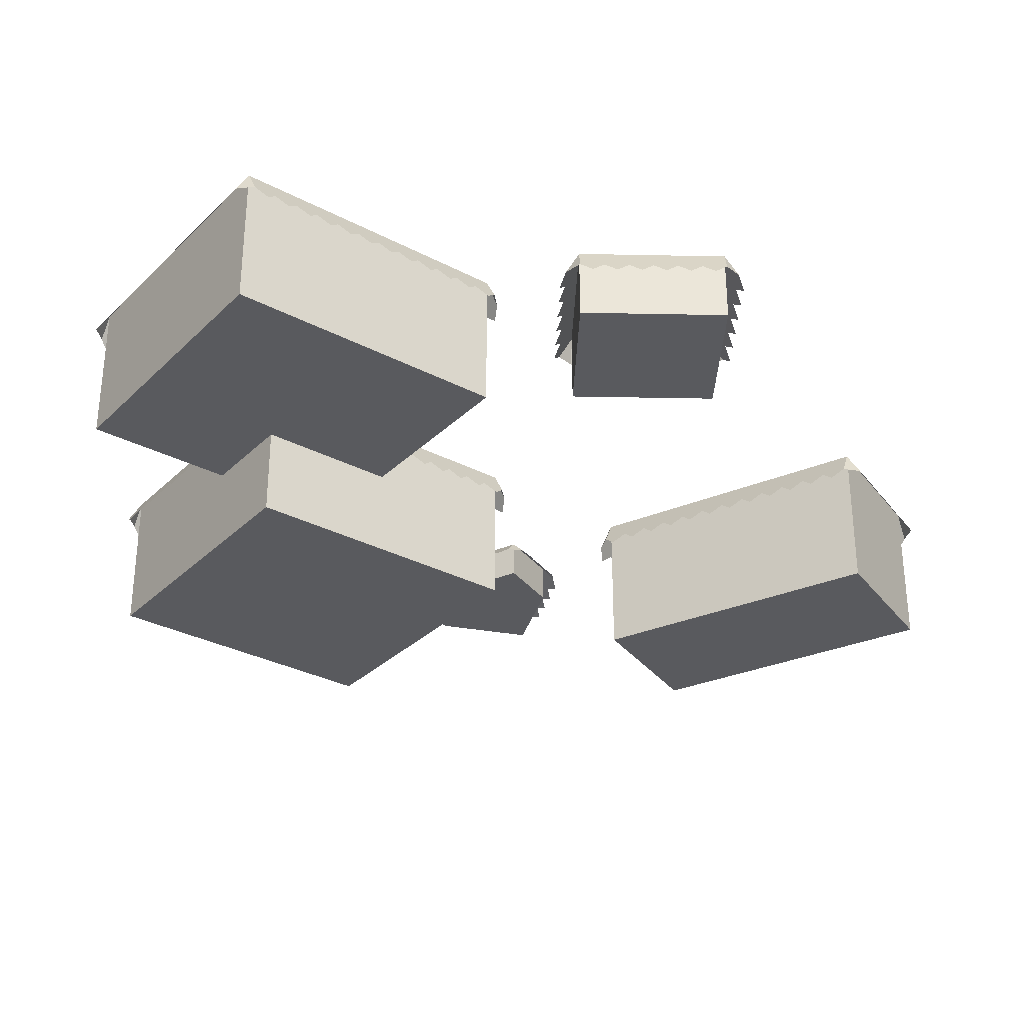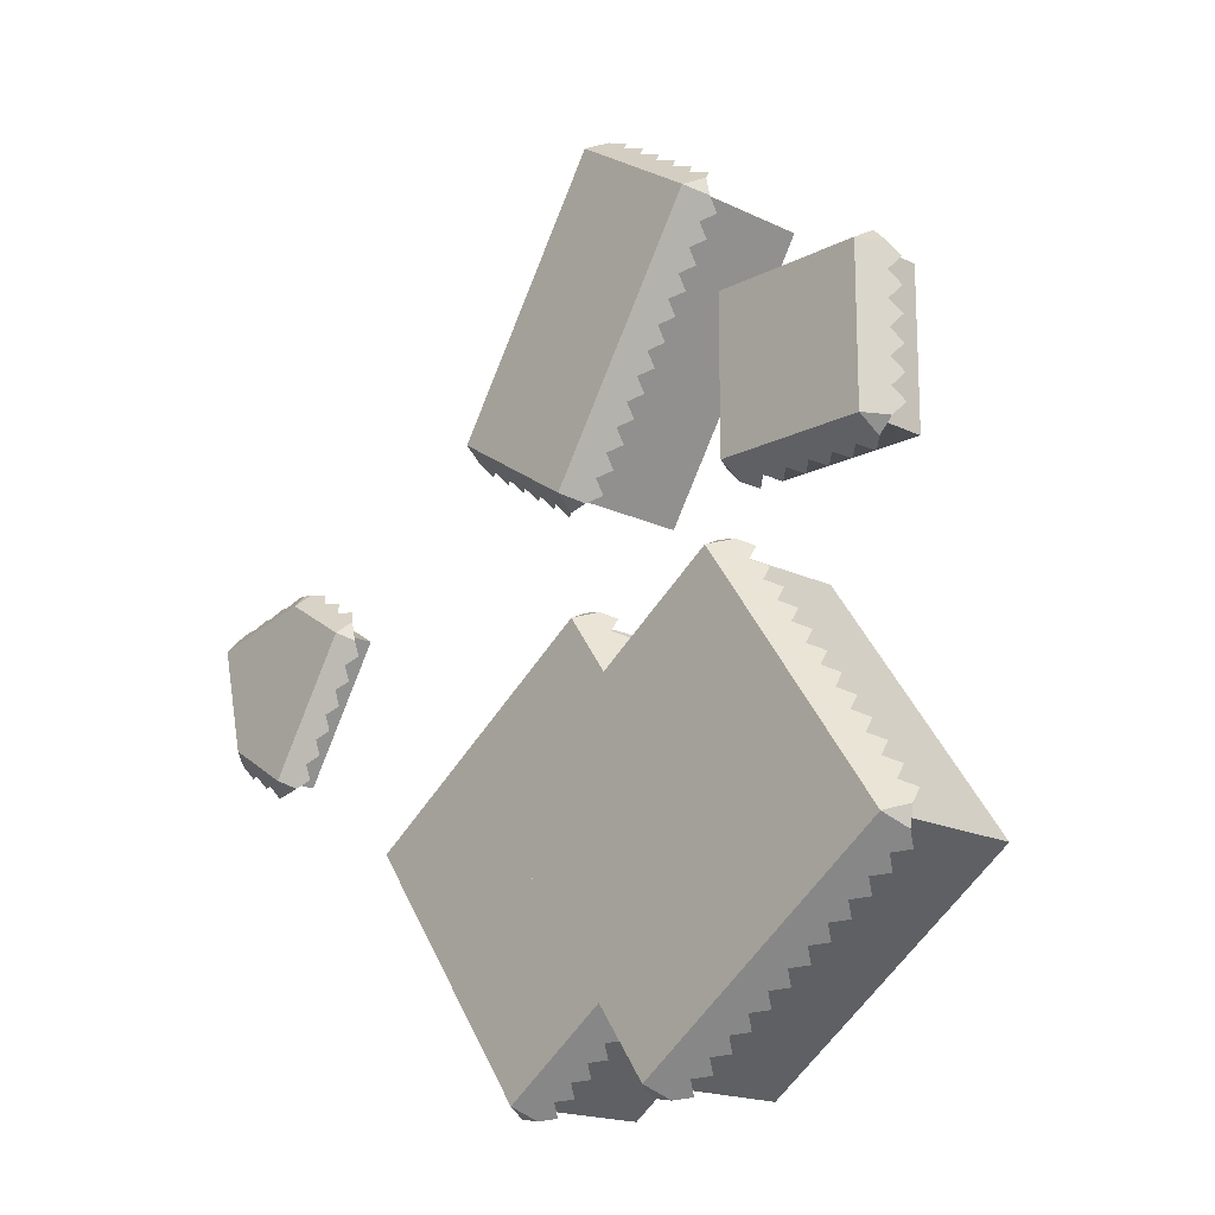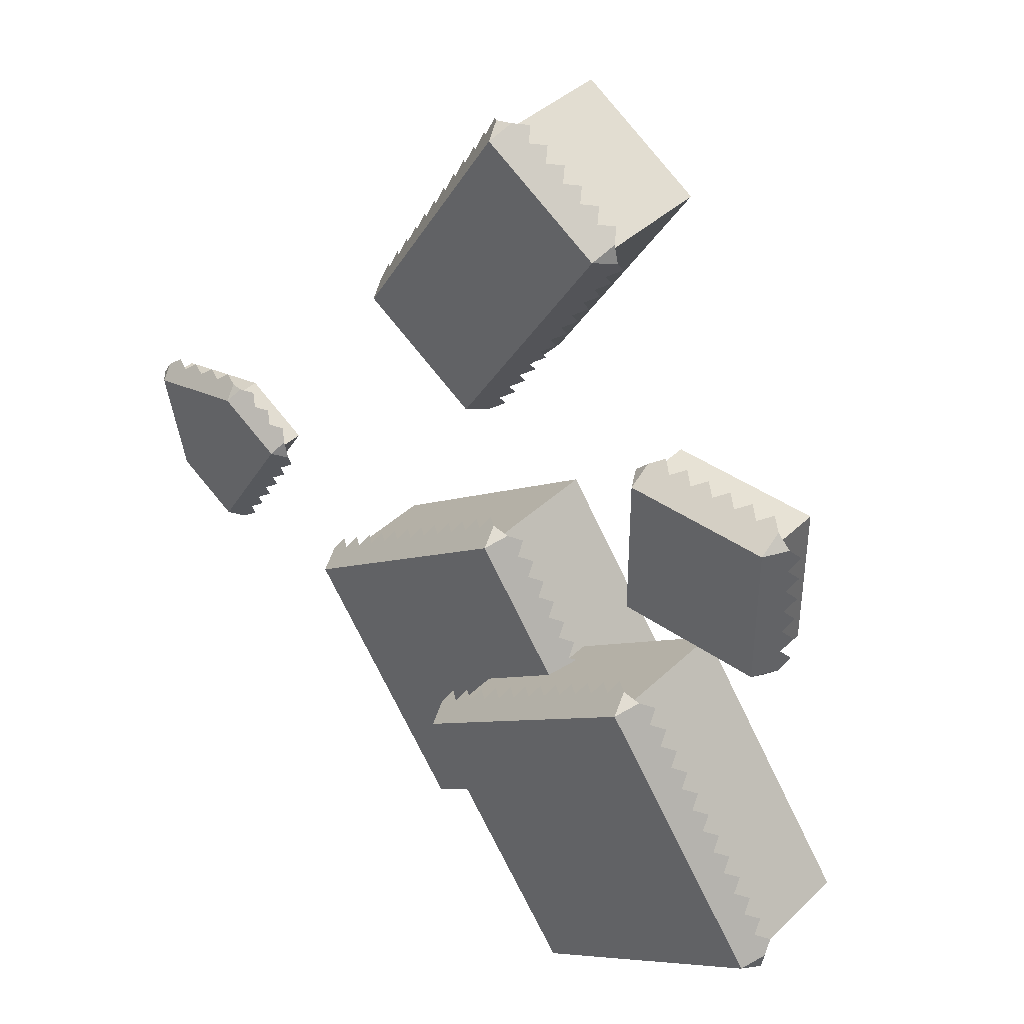
<metadata>
{"format":"obj","ext":"obj","renderer":"f3d","projection":"perspective","resolution":1024,"background":"white","views":[{"elev":-31.3,"azim":-91.6,"up":"+Y"},{"elev":-17.4,"azim":-134.2,"up":"+Z"},{"elev":40.4,"azim":-139.1,"up":"+Z"}]}
</metadata>
<code>
o blockEnd
v 18.76 13.96 -23.49
v 15.45 13.08 -24.49
v 15.93 12.67 -23.7
v 16.86 13.08 -23.61
v 17.34 12.67 -22.81
v 18.27 13.08 -22.72
v 14.04 13.08 -25.38
v 14.53 13.96 -26.16
v 14.52 12.67 -24.59
v 18.96 13.08 -22.6
v 26.54 13.08 -25.26
v 25.86 13.08 -24.17
v 25.65 13.96 -25.06
v 24.13 13.08 -23.78
v 22.41 13.08 -23.38
v 20.68 13.08 -22.99
v 19.91 12.67 -22.39
v 21.64 12.67 -22.78
v 23.36 12.67 -23.17
v 25.09 12.67 -23.57
v 19.08 13.08 -35.11
v 20.34 13.08 -35.39
v 19.85 13.96 -34.62
v 14.64 13.08 -28.06
v 13.75 13.08 -26.64
v 15.53 13.08 -29.47
v 18.29 12.67 -34.62
v 18.19 13.08 -33.7
v 17.4 12.67 -33.21
v 17.3 13.08 -32.29
v 16.42 13.08 -30.88
v 15.62 12.67 -30.39
v 13.84 12.67 -27.57
v 16.51 12.67 -31.8
v 14.73 12.67 -28.98
v 25.37 13.08 -30.43
v 24.98 13.08 -32.16
v 24.09 13.96 -31.95
v 25.76 13.08 -28.71
v 26.15 13.08 -26.99
v 26.75 12.67 -26.22
v 25.97 12.67 -29.66
v 25.58 12.67 -31.39
v 26.36 12.67 -27.94
v 24.57 13.08 -32.73
v 21.27 12.67 -35.3
v 22.68 12.67 -34.41
v 23.16 13.08 -33.62
v 24.09 12.67 -33.52
v 21.75 13.08 -34.51
v 25.65 11.16 -25.06
v 18.76 11.16 -23.49
v 19.85 11.16 -34.62
v 14.53 11.16 -26.16
v 24.09 11.16 -31.95
f 1 2 3
f 1 3 4
f 1 4 5
f 1 5 6
f 7 8 9
f 2 9 8
f 1 2 8
f 10 1 6
f 11 12 13
f 14 12 13
f 14 13 15
f 15 13 16
f 10 17 16
f 16 18 15
f 15 19 14
f 20 14 12
f 10 13 16
f 1 13 10
f 21 22 23
f 24 25 8
f 24 8 26
f 21 27 28
f 28 29 30
f 31 32 26
f 33 24 25
f 31 8 26
f 30 8 31
f 28 8 30
f 21 8 28
f 23 8 21
f 31 34 30
f 24 35 26
f 36 37 38
f 36 38 39
f 39 38 40
f 11 38 13
f 11 41 40
f 39 42 36
f 43 36 37
f 11 38 40
f 39 44 40
f 38 45 37
f 7 25 8
f 23 13 38
f 13 23 8
f 13 8 1
f 23 46 22
f 47 38 48
f 49 38 45
f 50 23 46
f 38 23 50
f 47 38 50
f 49 38 48
f 51 1 52
f 1 51 13
f 8 53 54
f 53 8 23
f 52 8 54
f 8 52 1
f 38 53 23
f 53 38 55
f 13 55 38
f 55 13 51
f 55 54 53
f 54 55 51
f 54 51 52
o blockLarge
v -14.68 8.415 -43.91
v -14.46 8.415 -45.19
v -13.94 10 -44.44
v 13.1 8.415 -37.92
v 13.94 10 -39.63
v 11.74 8.415 -36.96
v 10.38 8.415 -36
v 9.016 8.415 -35.04
v 4.93 8.415 -32.15
v 3.568 8.415 -31.19
v 2.206 8.415 -30.23
v -0.5177 8.415 -28.31
v -1.88 8.415 -27.35
v -2.407 10 -28.1
v 0.8442 8.415 -29.27
v 1.764 7.696 -29.41
v 4.488 7.696 -31.33
v 7.654 8.415 -34.08
v 8.574 7.696 -34.22
v 12.66 7.696 -37.1
v 14.02 7.696 -38.06
v 14.46 8.415 -38.88
v 6.292 8.415 -33.11
v -0.9594 7.696 -27.49
v 0.4026 7.696 -28.45
v 3.126 7.696 -30.37
v 5.85 7.696 -32.3
v 7.212 7.696 -33.26
v 9.936 7.696 -35.18
v 11.3 7.696 -36.14
v -3.155 8.415 -27.57
v -13.72 8.415 -42.55
v -14.54 7.696 -42.99
v -12.76 8.415 -41.19
v -13.58 7.696 -41.63
v -9.88 8.415 -37.1
v -8.919 8.415 -35.74
v -7.959 8.415 -34.38
v -6.998 8.415 -33.02
v -6.037 8.415 -31.66
v -6.857 7.696 -32.1
v -5.076 8.415 -30.29
v -5.896 7.696 -30.74
v -4.935 7.696 -29.37
v -4.116 8.415 -28.93
v -11.8 8.415 -39.83
v -12.62 7.696 -40.27
v -10.84 8.415 -38.47
v -11.66 7.696 -38.91
v -10.7 7.696 -37.55
v -9.739 7.696 -36.18
v -8.778 7.696 -34.82
v -7.817 7.696 -33.46
v -3.975 7.696 -28.01
v 3.975 7.696 -56.06
v 2.407 10 -55.97
v 4.116 8.415 -55.14
v 5.076 8.415 -53.77
v 4.935 7.696 -54.69
v 6.037 8.415 -52.41
v 6.998 8.415 -51.05
v 6.857 7.696 -51.97
v 7.959 8.415 -49.69
v 7.817 7.696 -50.61
v 8.919 8.415 -48.33
v 8.778 7.696 -49.25
v 9.88 8.415 -46.96
v 10.84 8.415 -45.6
v 10.7 7.696 -46.52
v 11.8 8.415 -44.24
v 11.66 7.696 -45.16
v 12.76 8.415 -42.88
v 13.58 7.696 -42.44
v 14.54 7.696 -41.07
v 14.68 8.415 -40.15
v 3.155 8.415 -56.5
v 5.896 7.696 -53.33
v 9.739 7.696 -47.88
v 12.62 7.696 -43.8
v 13.72 8.415 -41.52
v 1.88 8.415 -56.72
v -10.38 8.415 -48.07
v -9.016 8.415 -49.03
v -7.654 8.415 -49.99
v -6.292 8.415 -50.95
v -4.93 8.415 -51.91
v -3.568 8.415 -52.87
v -2.206 8.415 -53.84
v -0.8442 8.415 -54.8
v 0.5177 8.415 -55.76
v -1.764 7.696 -54.65
v -3.126 7.696 -53.69
v -4.488 7.696 -52.73
v -5.85 7.696 -51.77
v -7.212 7.696 -50.81
v -8.574 7.696 -49.85
v -11.3 7.696 -47.93
v -11.74 8.415 -47.11
v -12.66 7.696 -46.97
v -13.1 8.415 -46.15
v -14.02 7.696 -46.01
v 0.9594 7.696 -56.58
v -0.4026 7.696 -55.62
v -9.936 7.696 -48.89
v -2.407 5e-06 -28.1
v -13.94 7e-06 -44.44
v 2.407 9e-06 -55.97
v 13.94 6e-06 -39.63
f 56 57 58
f 59 60 61
f 62 60 63
f 64 60 65
f 65 60 66
f 67 60 68
f 68 60 69
f 70 71 66
f 65 72 64
f 73 74 63
f 61 75 59
f 76 59 77
f 60 77 59
f 62 60 61
f 73 60 63
f 78 60 73
f 64 60 78
f 70 60 66
f 67 60 70
f 67 79 68
f 70 80 67
f 65 81 66
f 78 82 64
f 73 83 78
f 62 84 63
f 61 85 62
f 86 69 68
f 69 56 87
f 87 56 88
f 89 87 90
f 69 91 92
f 69 93 94
f 69 94 95
f 95 94 96
f 97 95 98
f 69 99 100
f 58 69 56
f 89 87 69
f 101 89 69
f 102 89 101
f 103 101 69
f 104 101 103
f 91 103 69
f 105 103 91
f 106 91 92
f 93 92 69
f 107 92 93
f 108 93 94
f 97 95 69
f 99 97 69
f 109 100 69
f 86 109 69
f 110 111 112
f 112 111 60
f 112 60 113
f 112 113 114
f 113 60 115
f 115 60 116
f 115 116 117
f 116 118 119
f 118 120 121
f 120 60 122
f 122 60 123
f 122 123 124
f 123 60 125
f 123 125 126
f 125 60 127
f 127 60 128
f 129 60 130
f 131 110 111
f 132 115 113
f 118 60 116
f 120 60 118
f 133 122 120
f 134 127 125
f 135 60 128
f 129 60 135
f 111 69 60
f 69 111 58
f 111 131 136
f 60 77 130
f 137 58 138
f 138 58 139
f 139 58 140
f 140 58 141
f 141 58 142
f 143 58 144
f 144 58 145
f 145 58 136
f 144 146 143
f 143 147 142
f 142 148 141
f 141 149 140
f 140 150 139
f 139 151 138
f 137 152 153
f 153 154 155
f 156 155 57
f 58 57 155
f 153 58 155
f 137 58 153
f 143 58 142
f 111 58 136
f 145 157 136
f 144 158 145
f 137 159 138
f 160 58 161
f 58 160 69
f 160 162 163
f 162 160 161
f 60 160 163
f 160 60 69
f 58 162 161
f 162 58 111
f 60 162 111
f 162 60 163
o blockLong
v -10.07 6.209 -1.243
v -10.35 6.209 -2.506
v -9.58 7.794 -2.015
v -0.4331 5.49 -18.91
v 1.137 7.794 -18.9
v 0.3639 6.209 -19.39
v -0.5291 6.209 -17.99
v -1.422 6.209 -16.58
v -2.315 6.209 -15.17
v -2.219 5.49 -16.1
v -3.208 6.209 -13.76
v -3.112 5.49 -14.69
v -4.101 6.209 -12.36
v -4.005 5.49 -13.28
v -4.994 6.209 -10.95
v -4.898 5.49 -11.88
v -5.887 6.209 -9.542
v -5.791 5.49 -10.47
v -6.78 6.209 -8.135
v -7.673 6.209 -6.727
v -7.577 5.49 -7.653
v -8.566 6.209 -5.32
v -8.47 5.49 -6.246
v -9.364 5.49 -4.839
v -9.46 6.209 -3.913
v -1.326 5.49 -17.5
v -6.684 5.49 -9.061
v -10.26 5.49 -3.432
v -1.627 6.209 4.116
v -3.034 6.209 3.223
v -2.553 5.49 4.02
v -4.441 6.209 2.329
v -1.137 7.794 3.343
v -5.849 6.209 1.436
v -7.256 6.209 0.5434
v -6.775 5.49 1.34
v -5.367 5.49 2.233
v -3.96 5.49 3.126
v -8.663 6.209 -0.3497
v -9.589 5.49 -0.4457
v -8.182 5.49 0.4474
v -0.3639 6.209 3.833
v 1.627 6.209 -19.67
v 9.58 7.794 -13.54
v 10.07 6.209 -14.32
v 10.35 6.209 -13.05
v 3.034 6.209 -18.78
v 2.553 5.49 -19.58
v 4.441 6.209 -17.89
v 5.849 6.209 -17
v 7.256 6.209 -16.1
v 8.663 6.209 -15.21
v 8.182 5.49 -16.01
v 6.775 5.49 -16.9
v 9.589 5.49 -15.11
v 5.367 5.49 -17.79
v 3.96 5.49 -18.69
v 10.26 5.49 -12.13
v 9.46 6.209 -11.65
v 8.566 6.209 -10.24
v 9.364 5.49 -10.72
v 7.673 6.209 -8.832
v 8.47 5.49 -9.313
v 6.78 6.209 -7.424
v 5.887 6.209 -6.017
v 4.101 6.209 -3.203
v 3.208 6.209 -1.796
v 4.005 5.49 -2.277
v 2.315 6.209 -0.3884
v 3.112 5.49 -0.8696
v 1.422 6.209 1.019
v 2.219 5.49 0.5376
v 0.5291 6.209 2.426
v 0.4331 5.49 3.352
v 7.577 5.49 -7.906
v 6.684 5.49 -6.498
v 4.994 6.209 -4.61
v 5.791 5.49 -5.091
v 4.898 5.49 -3.684
v 1.326 5.49 1.945
v -9.58 -2.206 -2.015
v -1.137 -2.206 3.343
v 9.58 -2.206 -13.54
v 1.137 -2.206 -18.9
f 164 165 166
f 167 168 169
f 168 170 166
f 166 170 171
f 166 171 172
f 172 171 173
f 166 172 174
f 174 172 175
f 176 174 177
f 166 176 178
f 178 176 179
f 166 178 180
f 180 178 181
f 166 180 182
f 166 182 183
f 183 182 184
f 185 183 186
f 166 185 187
f 166 187 188
f 170 167 168
f 189 170 171
f 176 174 166
f 190 180 182
f 185 183 166
f 191 188 166
f 165 191 166
f 192 193 194
f 195 196 197
f 197 196 198
f 198 199 197
f 197 200 195
f 195 201 193
f 196 192 193
f 195 196 193
f 202 196 198
f 164 196 202
f 166 196 164
f 202 203 164
f 198 204 202
f 196 192 205
f 168 206 169
f 207 166 196
f 166 207 168
f 208 209 207
f 206 210 211
f 210 206 168
f 212 168 213
f 214 168 215
f 208 168 207
f 215 216 214
f 214 217 213
f 212 168 210
f 214 168 213
f 208 168 215
f 215 218 208
f 212 219 213
f 210 220 212
f 207 221 209
f 222 223 224
f 223 225 226
f 227 196 228
f 229 230 231
f 230 196 232
f 230 232 233
f 232 196 234
f 232 234 235
f 236 196 237
f 237 196 205
f 222 207 221
f 196 207 222
f 223 196 222
f 225 196 223
f 227 196 225
f 238 227 225
f 239 228 227
f 240 196 228
f 241 240 228
f 229 196 240
f 242 229 240
f 230 196 229
f 243 196 234
f 236 196 243
f 196 244 245
f 244 196 166
f 196 246 207
f 246 196 245
f 244 168 247
f 168 244 166
f 168 246 247
f 246 168 207
f 244 246 245
f 246 244 247
o blockHalf
v -17.08 12.69 -22.87
v -15.75 10.39 -22.03
v -16.17 11.1 -22.87
v -16.17 11.1 -21.2
v -16.17 11.1 -19.53
v -15.75 10.39 -20.37
v -16.17 11.1 -17.87
v -17.08 12.69 -12.87
v -16.17 11.1 -16.2
v -15.75 10.39 -17.03
v -15.75 10.39 -15.37
v -16.17 11.1 -14.53
v -15.75 10.39 -13.7
v -16.17 11.1 -12.87
v -15.75 10.39 -18.7
v -17.08 11.1 -23.78
v -28 11.1 -12.87
v -27.08 12.69 -12.87
v -27.08 11.1 -11.95
v -27.08 12.69 -22.87
v -27.08 11.1 -23.78
v -28 11.1 -22.87
v -17.08 11.1 -11.95
v -28.41 10.39 -22.03
v -28 11.1 -21.2
v -28 11.1 -19.53
v -28 11.1 -17.87
v -28.41 10.39 -18.7
v -28 11.1 -16.2
v -28.41 10.39 -17.03
v -28.41 10.39 -15.37
v -28 11.1 -14.53
v -28.41 10.39 -13.7
v -28.41 10.39 -20.37
v -18.75 11.1 -11.95
v -17.91 10.39 -11.54
v -20.41 11.1 -11.95
v -22.08 11.1 -11.95
v -23.75 11.1 -11.95
v -25.41 11.1 -11.95
v -26.25 10.39 -11.54
v -24.58 10.39 -11.54
v -22.91 10.39 -11.54
v -21.25 10.39 -11.54
v -19.58 10.39 -11.54
v -25.41 11.1 -23.78
v -26.25 10.39 -24.2
v -22.08 11.1 -23.78
v -20.41 11.1 -23.78
v -18.75 11.1 -23.78
v -19.58 10.39 -24.2
v -21.25 10.39 -24.2
v -22.91 10.39 -24.2
v -23.75 11.1 -23.78
v -17.91 10.39 -24.2
v -24.58 10.39 -24.2
v -27.08 7.69 -12.87
v -17.08 7.69 -12.87
v -17.08 7.69 -22.87
v -27.08 7.69 -22.87
f 248 249 250
f 251 252 253
f 254 255 256
f 254 256 257
f 258 255 259
f 260 255 261
f 251 248 249
f 255 248 251
f 252 255 251
f 254 255 252
f 262 254 252
f 258 255 256
f 260 255 259
f 248 250 263
f 264 265 266
f 267 268 269
f 248 265 255
f 265 248 267
f 255 270 261
f 271 267 269
f 267 271 272
f 267 272 265
f 265 272 273
f 274 273 275
f 265 274 276
f 276 274 277
f 265 278 279
f 265 280 264
f 281 272 273
f 274 273 265
f 278 276 265
f 280 279 265
f 270 282 283
f 282 270 255
f 282 255 284
f 284 255 285
f 286 255 287
f 287 255 266
f 266 288 287
f 287 289 286
f 286 255 285
f 265 255 266
f 285 290 286
f 284 291 285
f 282 292 284
f 268 293 294
f 295 267 296
f 297 267 263
f 263 267 248
f 297 298 296
f 296 299 295
f 295 300 301
f 267 268 293
f 301 267 293
f 295 267 301
f 297 267 296
f 297 302 263
f 293 303 301
f 255 304 305
f 304 255 265
f 255 306 248
f 306 255 305
f 267 306 307
f 306 267 248
f 304 267 307
f 267 304 265
f 304 306 305
f 306 304 307
o blockLarge.001
v -31.37 14.54 -44.87
v -31.15 14.54 -46.15
v -30.62 16.12 -45.4
v -3.582 14.54 -38.88
v -2.748 16.12 -40.59
v -4.944 14.54 -37.92
v -6.306 14.54 -36.96
v -7.668 14.54 -36
v -11.75 14.54 -33.11
v -13.12 14.54 -32.15
v -14.48 14.54 -31.19
v -17.2 14.54 -29.27
v -18.56 14.54 -28.31
v -19.09 16.12 -29.06
v -15.84 14.54 -30.23
v -14.92 13.82 -30.37
v -12.2 13.82 -32.29
v -9.03 14.54 -35.04
v -8.11 13.82 -35.18
v -4.024 13.82 -38.06
v -2.662 13.82 -39.02
v -2.22 14.54 -39.84
v -10.39 14.54 -34.08
v -17.64 13.82 -28.45
v -16.28 13.82 -29.41
v -13.56 13.82 -31.33
v -10.83 13.82 -33.26
v -9.471 13.82 -34.22
v -6.748 13.82 -36.14
v -5.386 13.82 -37.1
v -19.84 14.54 -28.53
v -30.41 14.54 -43.51
v -31.23 13.82 -43.95
v -29.45 14.54 -42.15
v -30.27 13.82 -42.59
v -26.56 14.54 -38.06
v -25.6 14.54 -36.7
v -24.64 14.54 -35.34
v -23.68 14.54 -33.98
v -22.72 14.54 -32.62
v -23.54 13.82 -33.06
v -21.76 14.54 -31.25
v -22.58 13.82 -31.7
v -21.62 13.82 -30.33
v -20.8 14.54 -29.89
v -28.48 14.54 -40.79
v -29.3 13.82 -41.23
v -27.52 14.54 -39.43
v -28.34 13.82 -39.87
v -27.38 13.82 -38.51
v -26.42 13.82 -37.14
v -25.46 13.82 -35.78
v -24.5 13.82 -34.42
v -20.66 13.82 -28.97
v -12.71 13.82 -57.02
v -14.28 16.12 -56.93
v -12.57 14.54 -56.1
v -11.61 14.54 -54.73
v -11.75 13.82 -55.65
v -10.65 14.54 -53.37
v -9.686 14.54 -52.01
v -9.827 13.82 -52.93
v -8.725 14.54 -50.65
v -8.866 13.82 -51.57
v -7.764 14.54 -49.29
v -7.905 13.82 -50.21
v -6.804 14.54 -47.92
v -5.843 14.54 -46.56
v -5.984 13.82 -47.48
v -4.882 14.54 -45.2
v -5.023 13.82 -46.12
v -3.921 14.54 -43.84
v -3.102 13.82 -43.4
v -2.141 13.82 -42.04
v -2 14.54 -41.11
v -13.53 14.54 -57.46
v -10.79 13.82 -54.29
v -6.945 13.82 -48.84
v -4.063 13.82 -44.76
v -2.961 14.54 -42.48
v -14.8 14.54 -57.68
v -27.06 14.54 -49.03
v -25.7 14.54 -49.99
v -24.34 14.54 -50.95
v -22.98 14.54 -51.91
v -21.61 14.54 -52.87
v -20.25 14.54 -53.84
v -18.89 14.54 -54.8
v -17.53 14.54 -55.76
v -16.17 14.54 -56.72
v -18.45 13.82 -55.62
v -19.81 13.82 -54.65
v -21.17 13.82 -53.69
v -22.53 13.82 -52.73
v -23.9 13.82 -51.77
v -25.26 13.82 -50.81
v -27.98 13.82 -48.89
v -28.42 14.54 -48.07
v -29.34 13.82 -47.93
v -29.78 14.54 -47.11
v -30.71 13.82 -46.97
v -15.72 13.82 -57.54
v -17.09 13.82 -56.58
v -26.62 13.82 -49.85
v -19.09 6.12 -29.06
v -30.62 6.12 -45.4
v -14.28 6.12 -56.93
v -2.748 6.12 -40.59
f 308 309 310
f 311 312 313
f 314 312 315
f 316 312 317
f 317 312 318
f 319 312 320
f 320 312 321
f 322 323 318
f 317 324 316
f 325 326 315
f 313 327 311
f 328 311 329
f 312 329 311
f 314 312 313
f 325 312 315
f 330 312 325
f 316 312 330
f 322 312 318
f 319 312 322
f 319 331 320
f 322 332 319
f 317 333 318
f 330 334 316
f 325 335 330
f 314 336 315
f 313 337 314
f 338 321 320
f 321 308 339
f 339 308 340
f 341 339 342
f 321 343 344
f 321 345 346
f 321 346 347
f 347 346 348
f 349 347 350
f 321 351 352
f 310 321 308
f 341 339 321
f 353 341 321
f 354 341 353
f 355 353 321
f 356 353 355
f 343 355 321
f 357 355 343
f 358 343 344
f 345 344 321
f 359 344 345
f 360 345 346
f 349 347 321
f 351 349 321
f 361 352 321
f 338 361 321
f 362 363 364
f 364 363 312
f 364 312 365
f 364 365 366
f 365 312 367
f 367 312 368
f 367 368 369
f 368 370 371
f 370 372 373
f 372 312 374
f 374 312 375
f 374 375 376
f 375 312 377
f 375 377 378
f 377 312 379
f 379 312 380
f 381 312 382
f 383 362 363
f 384 367 365
f 370 312 368
f 372 312 370
f 385 374 372
f 386 379 377
f 387 312 380
f 381 312 387
f 363 321 312
f 321 363 310
f 363 383 388
f 312 329 382
f 389 310 390
f 390 310 391
f 391 310 392
f 392 310 393
f 393 310 394
f 395 310 396
f 396 310 397
f 397 310 388
f 396 398 395
f 395 399 394
f 394 400 393
f 393 401 392
f 392 402 391
f 391 403 390
f 389 404 405
f 405 406 407
f 408 407 309
f 310 309 407
f 405 310 407
f 389 310 405
f 395 310 394
f 363 310 388
f 397 409 388
f 396 410 397
f 389 411 390
f 412 310 413
f 310 412 321
f 412 414 415
f 414 412 413
f 312 412 415
f 412 312 321
f 310 414 413
f 414 310 363
f 312 414 363
f 414 312 415

</code>
